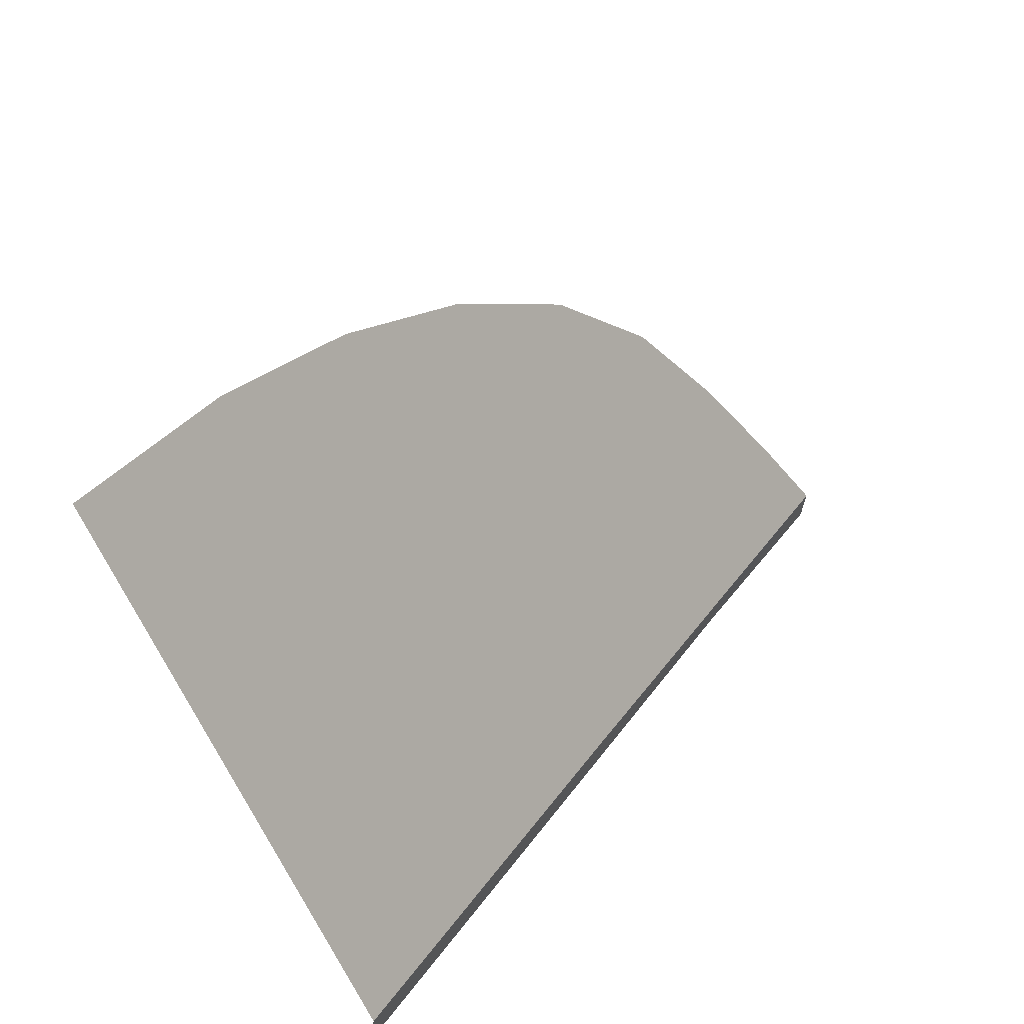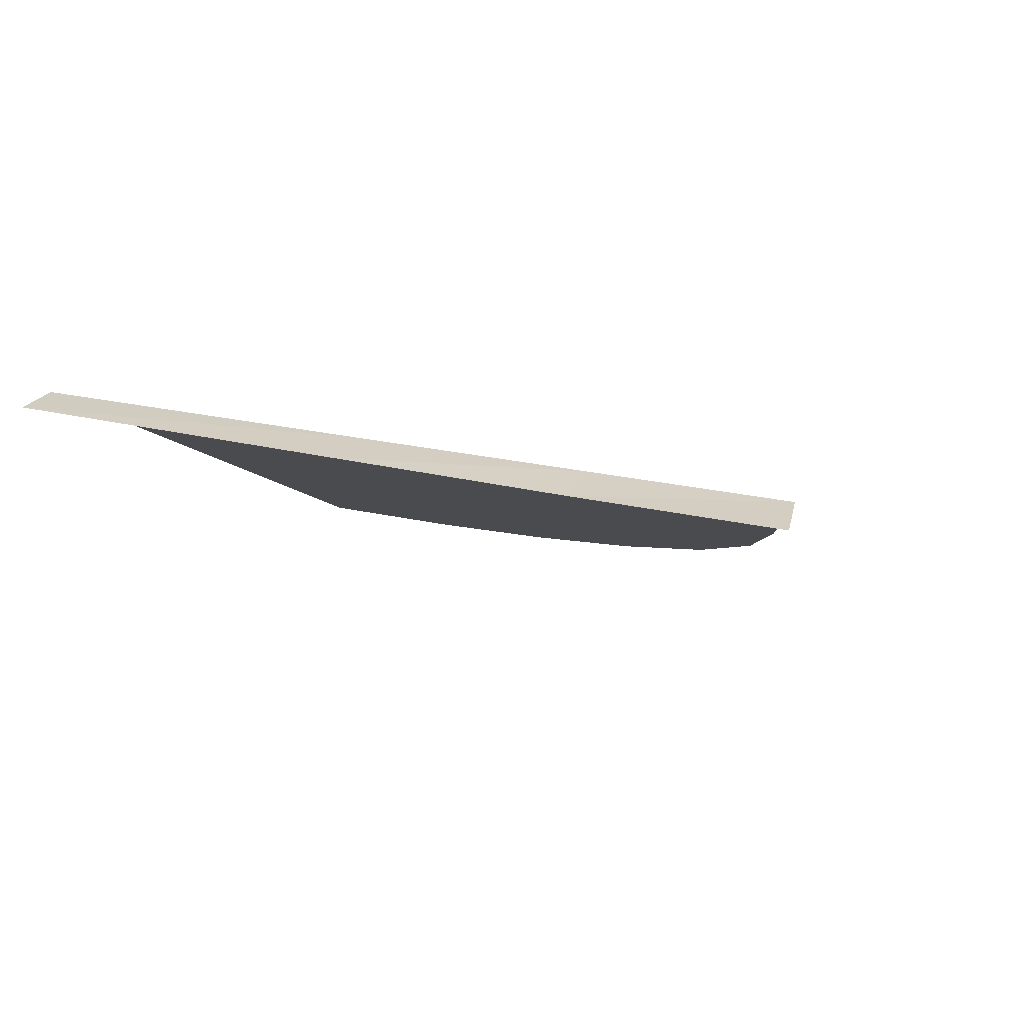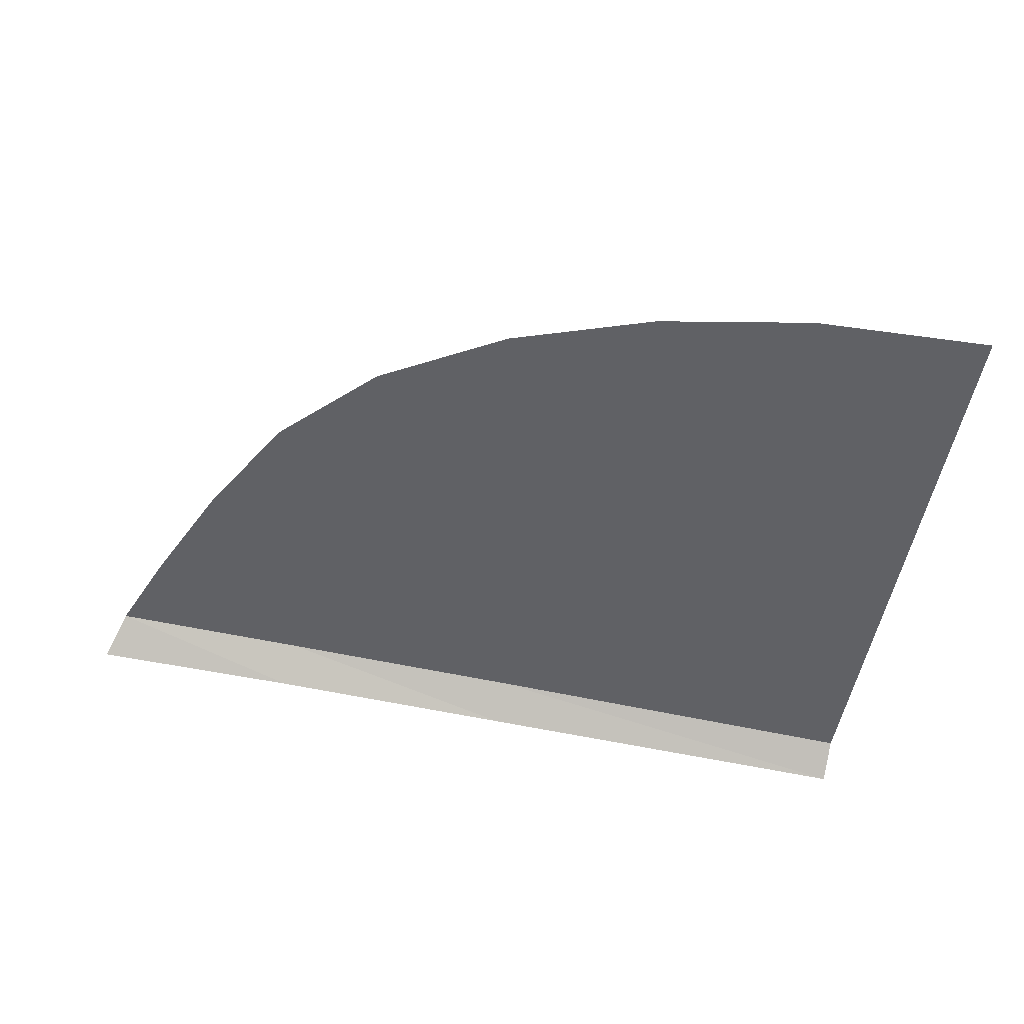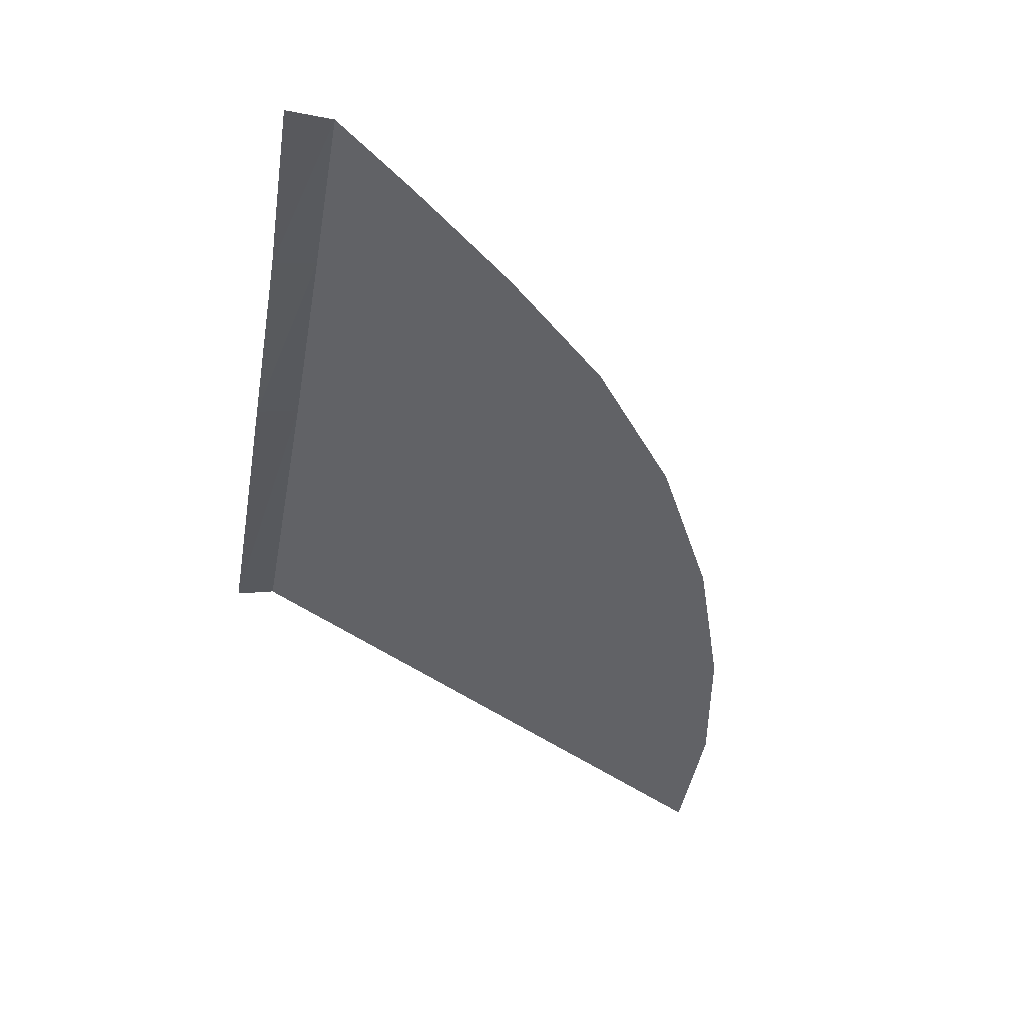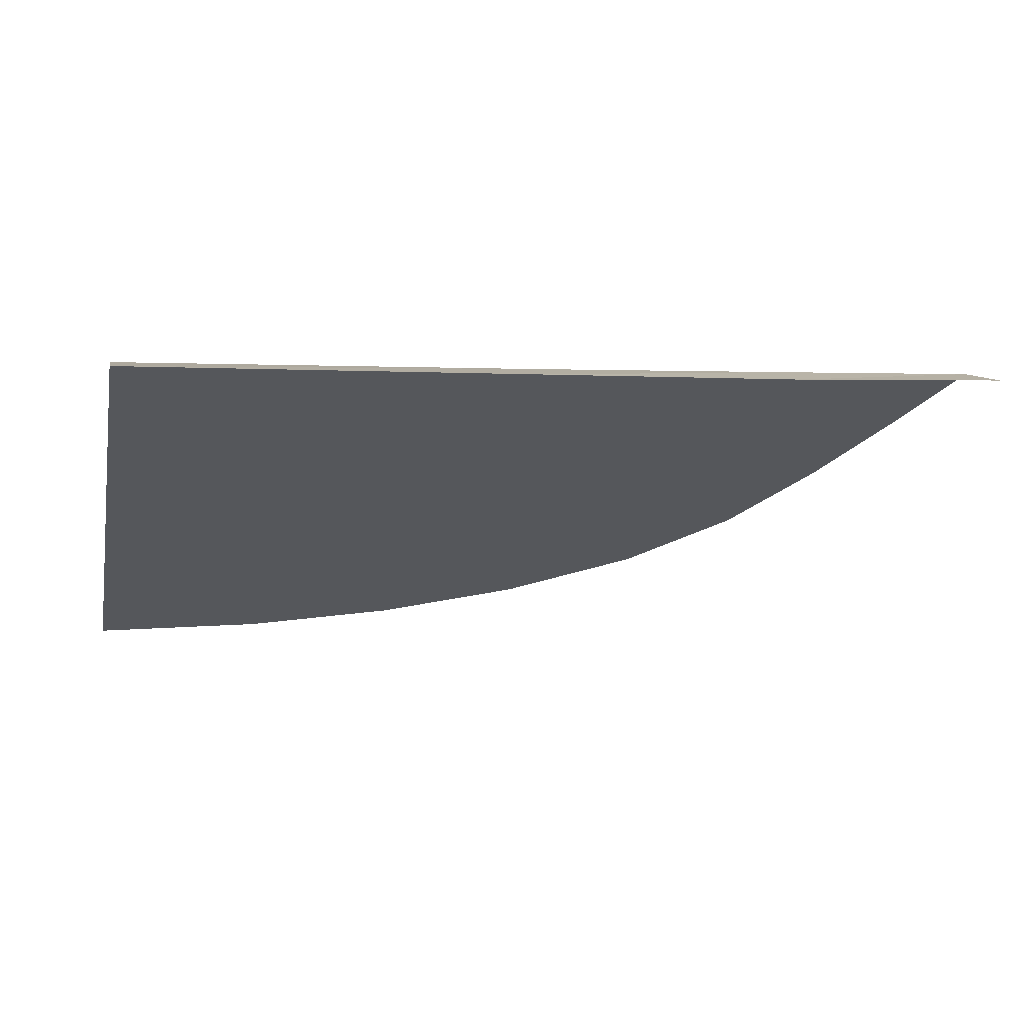
<metadata>
{"format":"obj","ext":"obj","renderer":"f3d","projection":"perspective","resolution":1024,"background":"white","views":[{"elev":44.4,"azim":-56.4,"up":"+Y"},{"elev":17.2,"azim":29.9,"up":"+Z"},{"elev":-76.6,"azim":169.4,"up":"+Z"},{"elev":-33.6,"azim":80.2,"up":"+Z"},{"elev":-0.9,"azim":-12.7,"up":"+Z"}]}
</metadata>
<code>
v 0 -0.4054 -0.7327
v 0 -0.1996 -0.838
v 0.1635 -0.2097 -0.8318
v 0.3816 -0.4346 -0.7152
v 0.3816 -0.4346 -0.7152
v 0.1635 -0.2097 -0.8318
v 0.3065 -0.237 -0.8169
v 0.4387 -0.2818 -0.7931
v 0.3816 -0.4346 -0.7152
v 0.4387 -0.2818 -0.7931
v 0.5559 -0.346 -0.7594
v 0.5482 -0.4836 -0.689
v 0.3816 -0.4346 -0.7152
v 0.5482 -0.4836 -0.689
v 0.367 -0.6865 -0.5863
v 0 -0.6881 -0.5878
v 0 -0.6881 -0.5878
v 0.367 -0.6865 -0.5863
v 0 -0.7282 -0.5948
v 0.367 -0.6865 -0.5863
v 0.3688 -0.7284 -0.5948
v 0 -0.7282 -0.5948
v 0.367 -0.6865 -0.5863
v 0.6006 -0.6868 -0.5845
v 0.3688 -0.7284 -0.5948
v 0.6006 -0.6868 -0.5845
v 0.367 -0.6865 -0.5863
v 0.5482 -0.4836 -0.689
v 0.703 -0.5181 -0.6703
v 0.3688 -0.7284 -0.5948
v 0.6006 -0.6868 -0.5845
v 0.6042 -0.7284 -0.5948
v 0.6042 -0.7284 -0.5948
v 0.6006 -0.6868 -0.5845
v 0.7878 -0.6877 -0.5828
v 0.6042 -0.7284 -0.5948
v 0.7878 -0.6877 -0.5828
v 0.8009 -0.7318 -0.5923
v 0.753 -0.6136 -0.621
v 0.7878 -0.6877 -0.5828
v 0.6006 -0.6868 -0.5845
v 0.703 -0.5181 -0.6703
v 0.6431 -0.4262 -0.7177
v 0.703 -0.5181 -0.6703
v 0.5482 -0.4836 -0.689
v 0.5559 -0.346 -0.7594
v 0 -0.6881 -0.5878
v 0 -0.4054 -0.7327
v 0.3816 -0.4346 -0.7152
g mesh7404657
f 1 2 3
f 3 4 1
f 5 6 7
f 7 8 5
f 9 10 11
f 11 12 9
f 13 14 15
f 15 16 13
f 17 18 19
f 20 21 22
f 23 24 25
f 26 27 28
f 28 29 26
f 30 31 32
f 33 34 35
f 36 37 38
f 39 40 41
f 41 42 39
f 43 44 45
f 45 46 43
f 47 48 49

</code>
